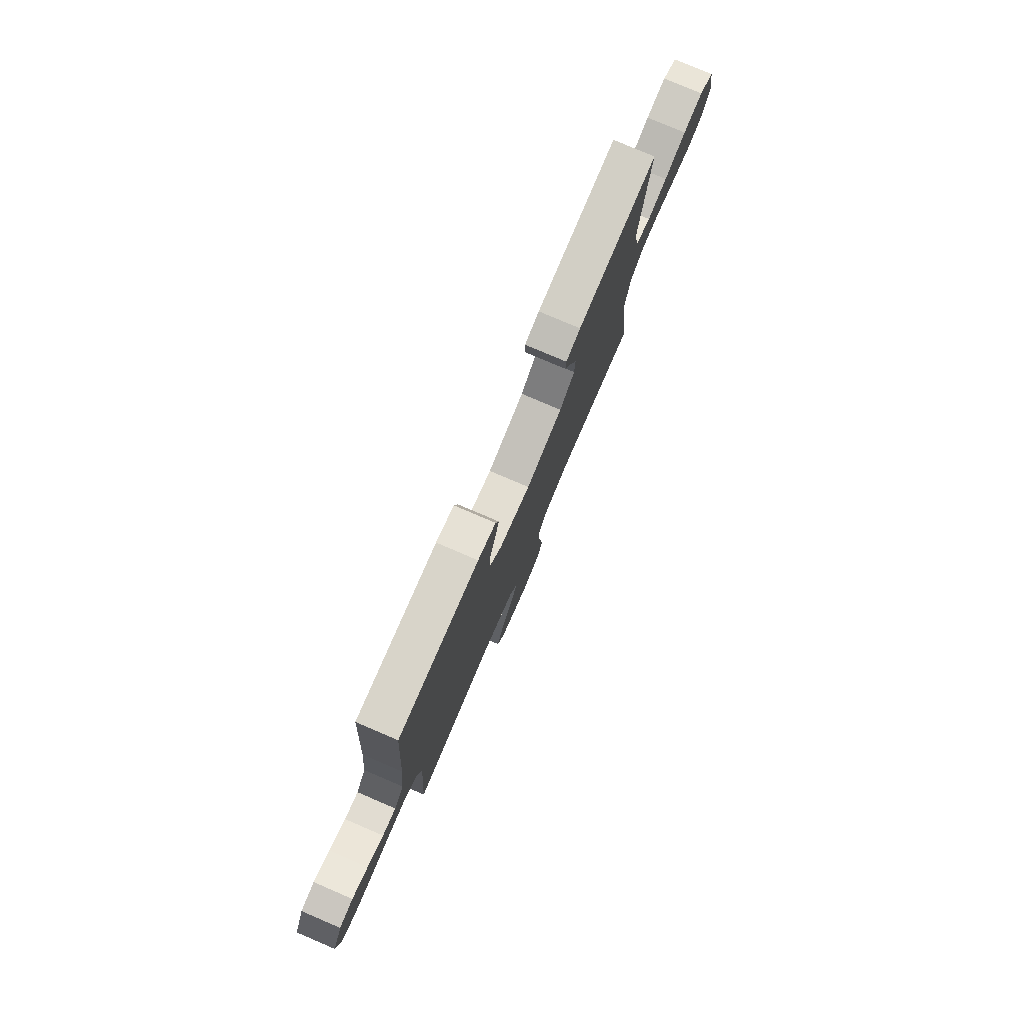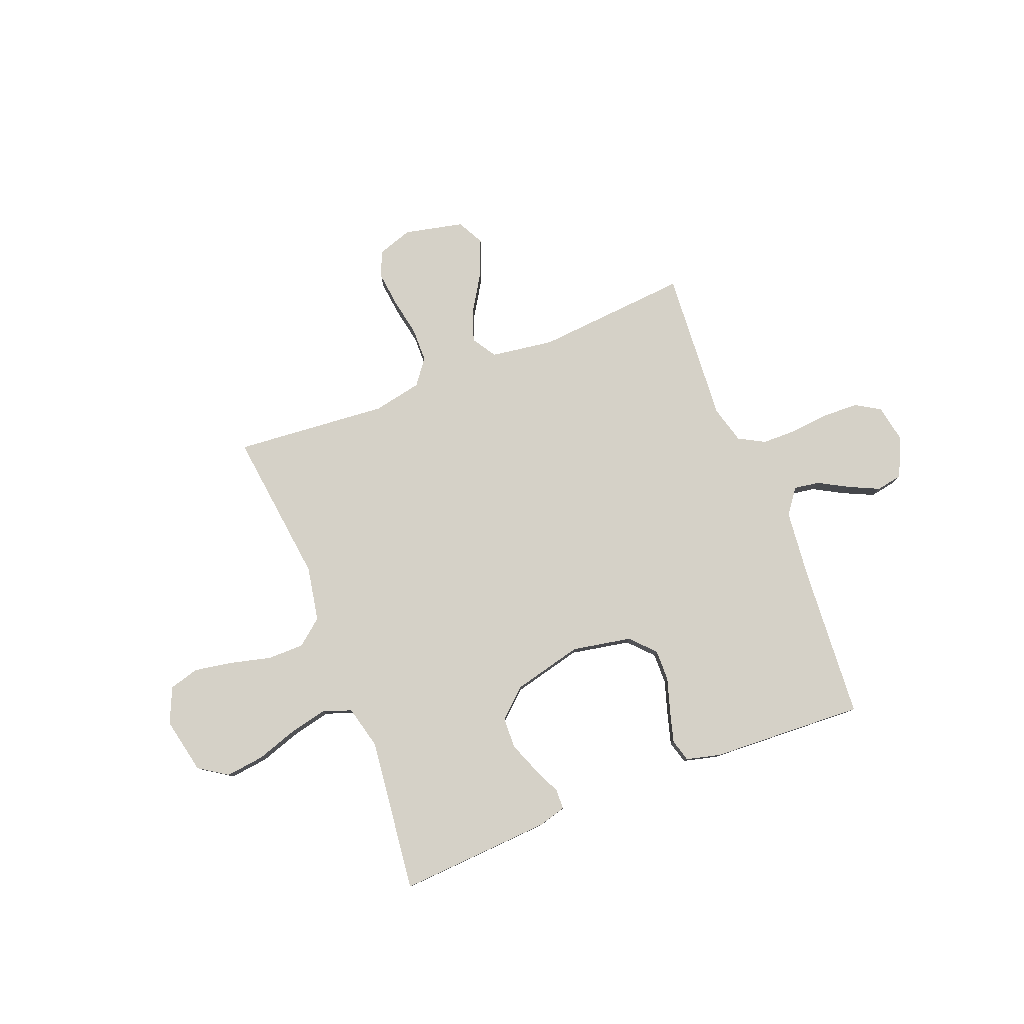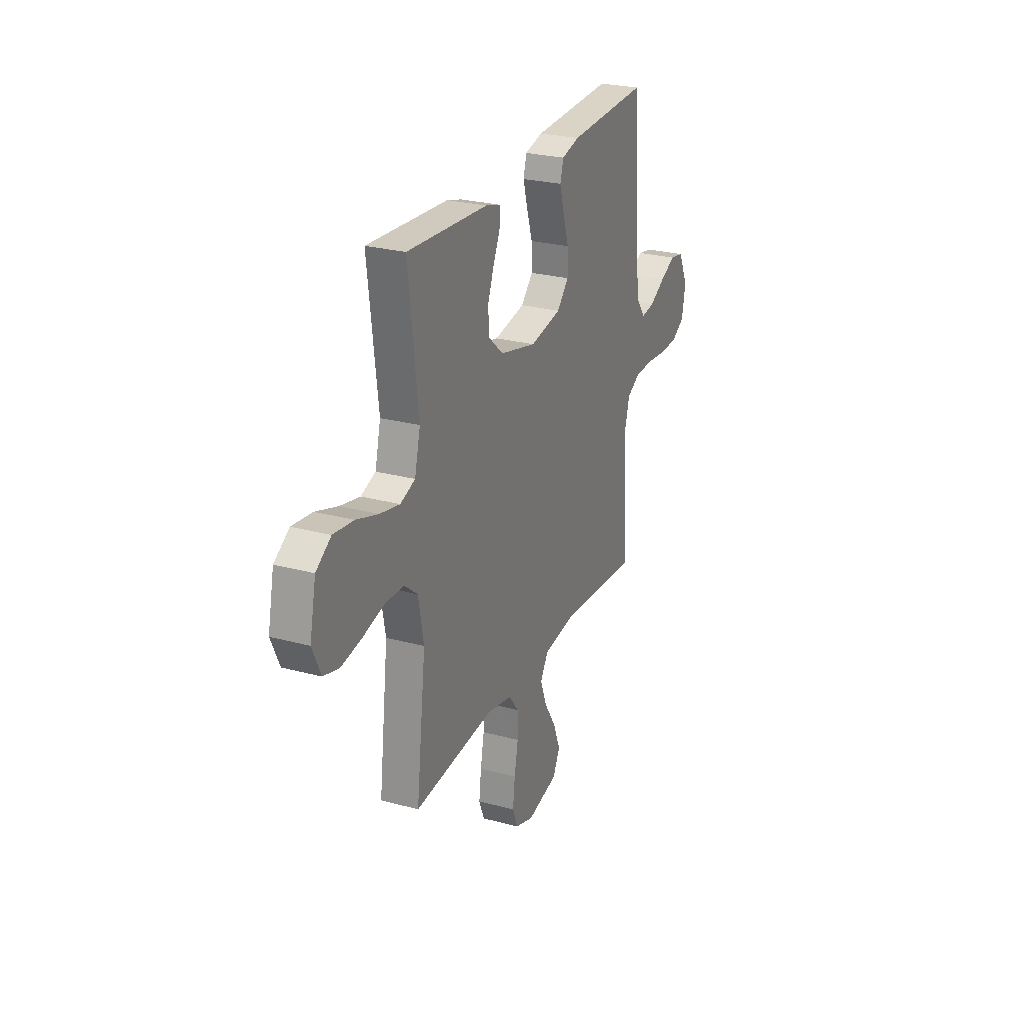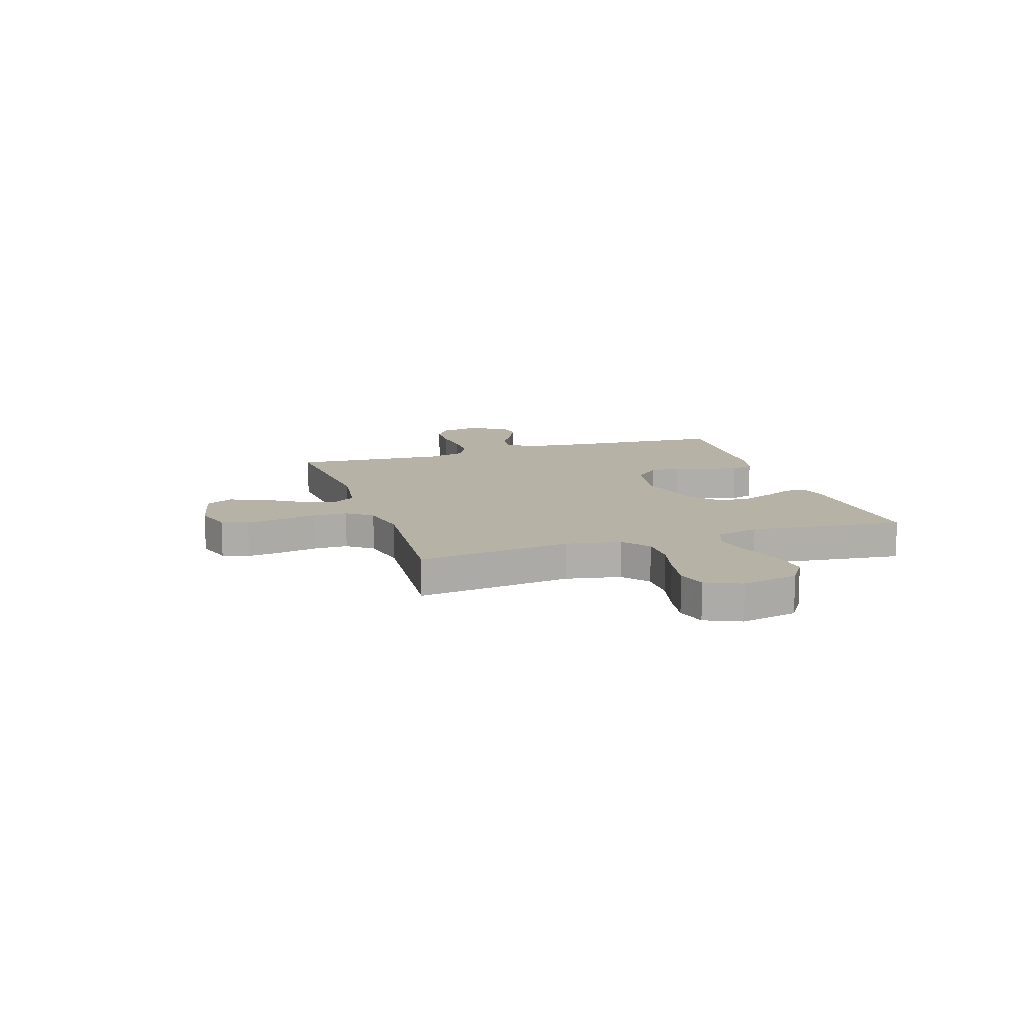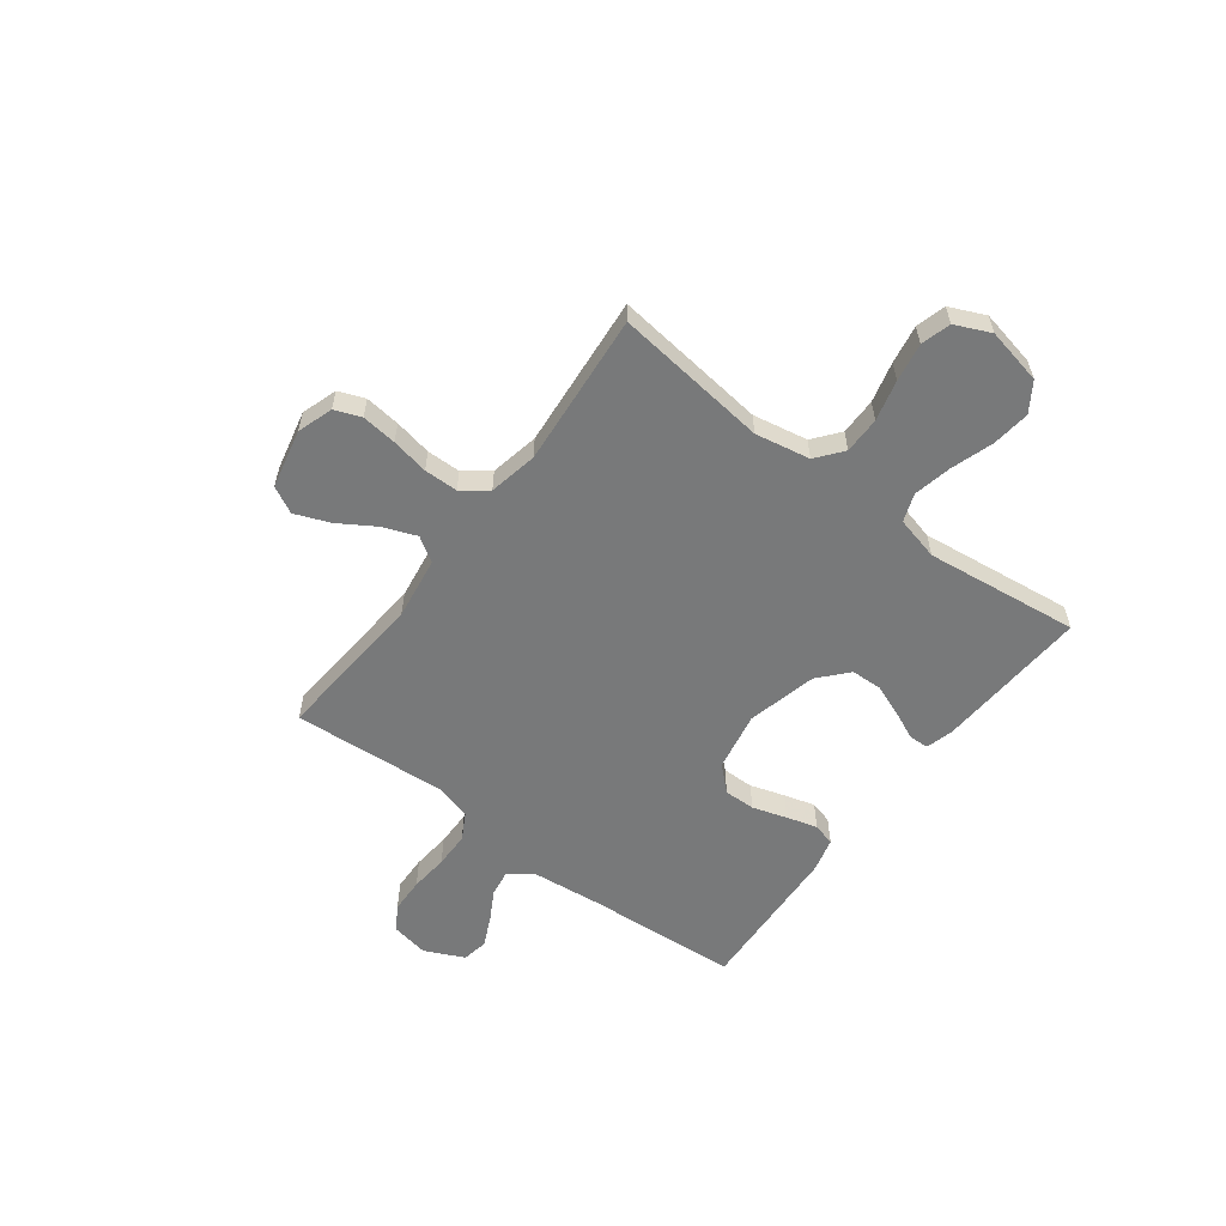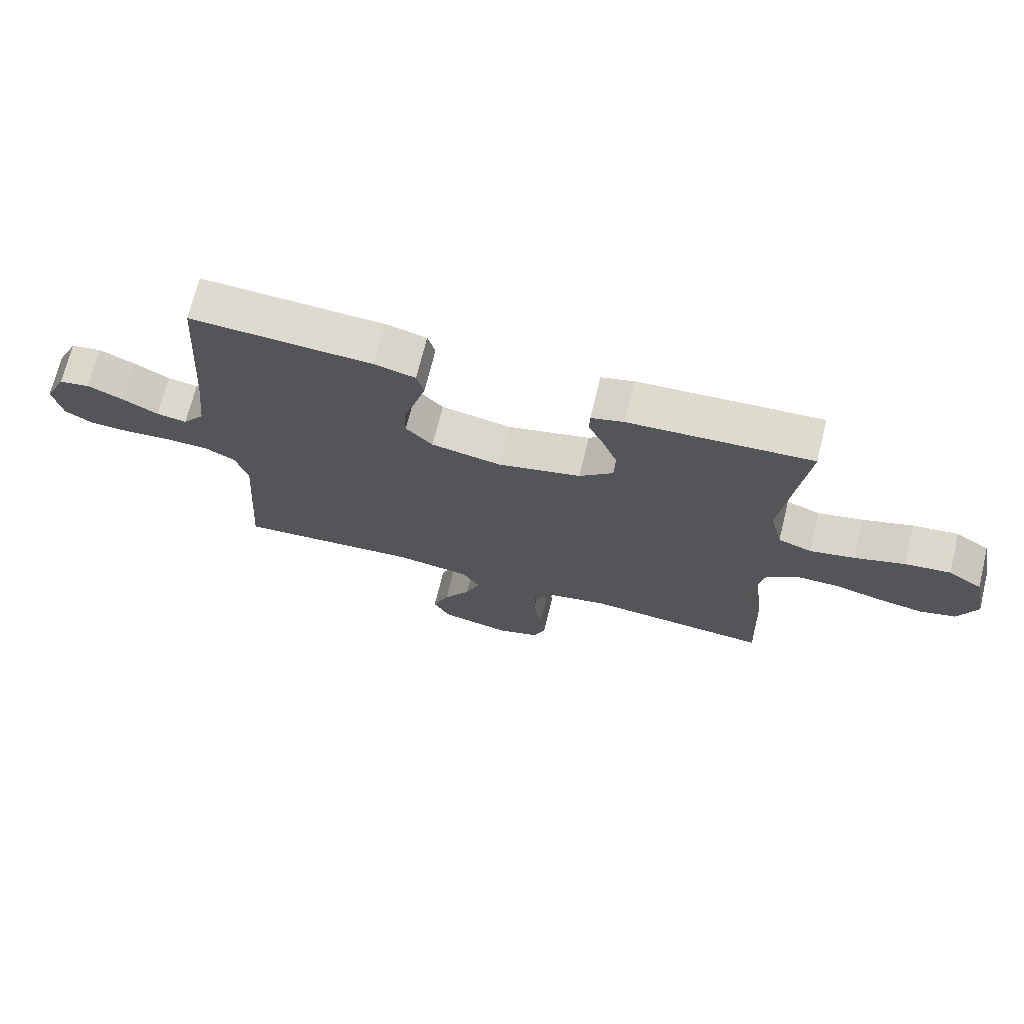
<metadata>
{"format":"obj","ext":"obj","renderer":"f3d","projection":"perspective","resolution":1024,"background":"white","views":[{"elev":78.3,"azim":113.2,"up":"+Z"},{"elev":79.6,"azim":-21.5,"up":"+Y"},{"elev":26.0,"azim":-66.8,"up":"+Z"},{"elev":12.5,"azim":-108.1,"up":"+Y"},{"elev":-57.7,"azim":-127.0,"up":"+Y"},{"elev":70.7,"azim":-166.2,"up":"+Z"}]}
</metadata>
<code>
v 0.5 0.07 -0.5
v 0.2 0.07 -0.476
v 0.077 0.07 -0.494
v 0.047 0.07 -0.542
v 0.072 0.07 -0.607
v 0.116 0.07 -0.678
v 0.143 0.07 -0.746
v 0.116 0.07 -0.798
v 0 0.07 -0.824
v -0.069 0.07 -0.801
v -0.089 0.07 -0.75
v -0.081 0.07 -0.681
v -0.067 0.07 -0.608
v -0.068 0.07 -0.542
v -0.105 0.07 -0.493
v -0.2 0.07 -0.474
v -0.5 0.07 -0.5
v -0.464 0.07 -0.2
v -0.484 0.07 -0.093
v -0.535 0.07 -0.052
v -0.607 0.07 -0.052
v -0.686 0.07 -0.072
v -0.761 0.07 -0.085
v -0.819 0.07 -0.069
v -0.85 0.07 0
v -0.827 0.07 0.11
v -0.771 0.07 0.147
v -0.696 0.07 0.138
v -0.614 0.07 0.111
v -0.54 0.07 0.095
v -0.485 0.07 0.115
v -0.464 0.07 0.2
v -0.5 0.07 0.5
v -0.2 0.07 0.482
v -0.146 0.07 0.467
v -0.145 0.07 0.428
v -0.17 0.07 0.373
v -0.194 0.07 0.311
v -0.192 0.07 0.25
v -0.136 0.07 0.2
v 0 0.07 0.167
v 0.116 0.07 0.189
v 0.16 0.07 0.236
v 0.159 0.07 0.297
v 0.138 0.07 0.364
v 0.121 0.07 0.424
v 0.133 0.07 0.468
v 0.2 0.07 0.485
v 0.5 0.07 0.5
v 0.521 0.07 0.2
v 0.535 0.07 0.066
v 0.571 0.07 0.018
v 0.621 0.07 0.026
v 0.68 0.07 0.059
v 0.738 0.07 0.086
v 0.789 0.07 0.077
v 0.825 0.07 0
v 0.811 0.07 -0.074
v 0.763 0.07 -0.103
v 0.695 0.07 -0.105
v 0.62 0.07 -0.098
v 0.55 0.07 -0.099
v 0.499 0.07 -0.127
v 0.479 0.07 -0.2
v 0.5 0 -0.5
v 0.2 0 -0.476
v 0.077 0 -0.494
v 0.047 0 -0.542
v 0.072 0 -0.607
v 0.116 0 -0.678
v 0.143 0 -0.746
v 0.116 0 -0.798
v 0 0 -0.824
v -0.069 0 -0.801
v -0.089 0 -0.75
v -0.081 0 -0.681
v -0.067 0 -0.608
v -0.068 0 -0.542
v -0.105 0 -0.493
v -0.2 0 -0.474
v -0.5 0 -0.5
v -0.464 0 -0.2
v -0.484 0 -0.093
v -0.535 0 -0.052
v -0.607 0 -0.052
v -0.686 0 -0.072
v -0.761 0 -0.085
v -0.819 0 -0.069
v -0.85 0 0
v -0.827 0 0.11
v -0.771 0 0.147
v -0.696 0 0.138
v -0.614 0 0.111
v -0.54 0 0.095
v -0.485 0 0.115
v -0.464 0 0.2
v -0.5 0 0.5
v -0.2 0 0.482
v -0.146 0 0.467
v -0.145 0 0.428
v -0.17 0 0.373
v -0.194 0 0.311
v -0.192 0 0.25
v -0.136 0 0.2
v 0 0 0.167
v 0.116 0 0.189
v 0.16 0 0.236
v 0.159 0 0.297
v 0.138 0 0.364
v 0.121 0 0.424
v 0.133 0 0.468
v 0.2 0 0.485
v 0.5 0 0.5
v 0.521 0 0.2
v 0.535 0 0.066
v 0.571 0 0.018
v 0.621 0 0.026
v 0.68 0 0.059
v 0.738 0 0.086
v 0.789 0 0.077
v 0.825 0 0
v 0.811 0 -0.074
v 0.763 0 -0.103
v 0.695 0 -0.105
v 0.62 0 -0.098
v 0.55 0 -0.099
v 0.499 0 -0.127
v 0.479 0 -0.2
f 59 60 61
f 58 59 61
f 57 58 61
f 56 57 61
f 55 56 61
f 54 55 61
f 53 54 61
f 52 53 61 62
f 51 52 62 63
f 48 49 50
f 47 48 50
f 46 47 50
f 45 46 50
f 44 45 50
f 51 63 64
f 50 51 64
f 44 50 64
f 43 44 64
f 35 36 37
f 34 35 37
f 33 34 37
f 32 33 37
f 31 32 37 38
f 27 28 29
f 26 27 29
f 25 26 29
f 24 25 29
f 23 24 29
f 22 23 29
f 21 22 29
f 20 21 29 30
f 19 20 30 31
f 16 17 18
f 18 19 31
f 16 18 31
f 15 16 31
f 11 12 13
f 10 11 13
f 9 10 13
f 8 9 13
f 7 8 13
f 6 7 13
f 5 6 13
f 4 5 13 14
f 14 15 31
f 4 14 31
f 3 4 31
f 64 1 2
f 43 64 2
f 42 43 2
f 31 38 39
f 31 39 40
f 3 31 40 41
f 2 3 41 42
f 125 124 123
f 125 123 122
f 125 122 121
f 125 121 120
f 125 120 119
f 125 119 118
f 125 118 117
f 126 125 117 116
f 127 126 116 115
f 114 113 112
f 114 112 111
f 114 111 110
f 114 110 109
f 114 109 108
f 128 127 115
f 128 115 114
f 128 114 108
f 128 108 107
f 101 100 99
f 101 99 98
f 101 98 97
f 101 97 96
f 102 101 96 95
f 93 92 91
f 93 91 90
f 93 90 89
f 93 89 88
f 93 88 87
f 93 87 86
f 93 86 85
f 94 93 85 84
f 95 94 84 83
f 82 81 80
f 95 83 82
f 95 82 80
f 95 80 79
f 77 76 75
f 77 75 74
f 77 74 73
f 77 73 72
f 77 72 71
f 77 71 70
f 77 70 69
f 78 77 69 68
f 95 79 78
f 95 78 68
f 95 68 67
f 66 65 128
f 66 128 107
f 66 107 106
f 103 102 95
f 104 103 95
f 105 104 95 67
f 106 105 67 66
f 1 65 66 2
f 2 66 67 3
f 3 67 68 4
f 4 68 69 5
f 5 69 70 6
f 6 70 71 7
f 7 71 72 8
f 8 72 73 9
f 9 73 74 10
f 10 74 75 11
f 11 75 76 12
f 12 76 77 13
f 13 77 78 14
f 14 78 79 15
f 15 79 80 16
f 16 80 81 17
f 17 81 82 18
f 18 82 83 19
f 19 83 84 20
f 20 84 85 21
f 21 85 86 22
f 22 86 87 23
f 23 87 88 24
f 24 88 89 25
f 25 89 90 26
f 26 90 91 27
f 27 91 92 28
f 28 92 93 29
f 29 93 94 30
f 30 94 95 31
f 31 95 96 32
f 32 96 97 33
f 33 97 98 34
f 34 98 99 35
f 35 99 100 36
f 36 100 101 37
f 37 101 102 38
f 38 102 103 39
f 39 103 104 40
f 40 104 105 41
f 41 105 106 42
f 42 106 107 43
f 43 107 108 44
f 44 108 109 45
f 45 109 110 46
f 46 110 111 47
f 47 111 112 48
f 48 112 113 49
f 49 113 114 50
f 50 114 115 51
f 51 115 116 52
f 52 116 117 53
f 53 117 118 54
f 54 118 119 55
f 55 119 120 56
f 56 120 121 57
f 57 121 122 58
f 58 122 123 59
f 59 123 124 60
f 60 124 125 61
f 61 125 126 62
f 62 126 127 63
f 63 127 128 64
f 64 128 65 1

</code>
